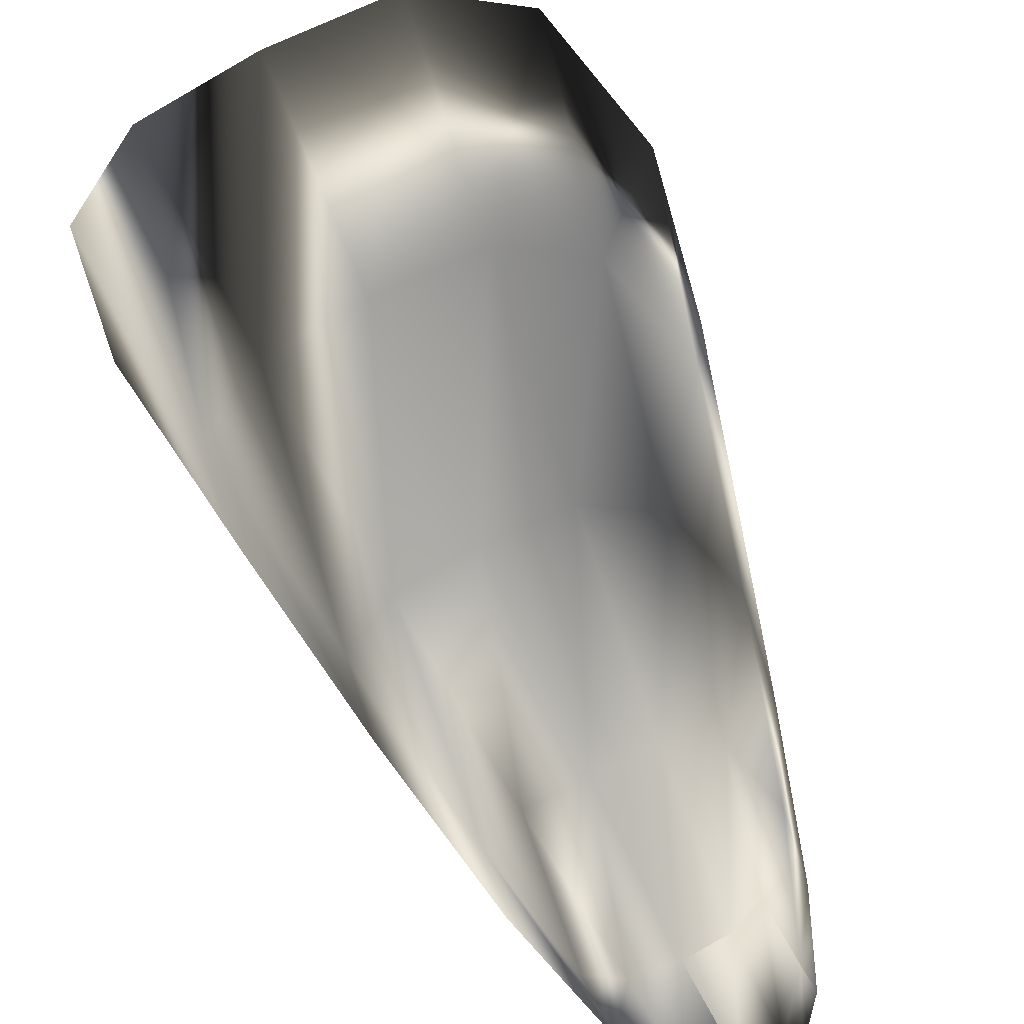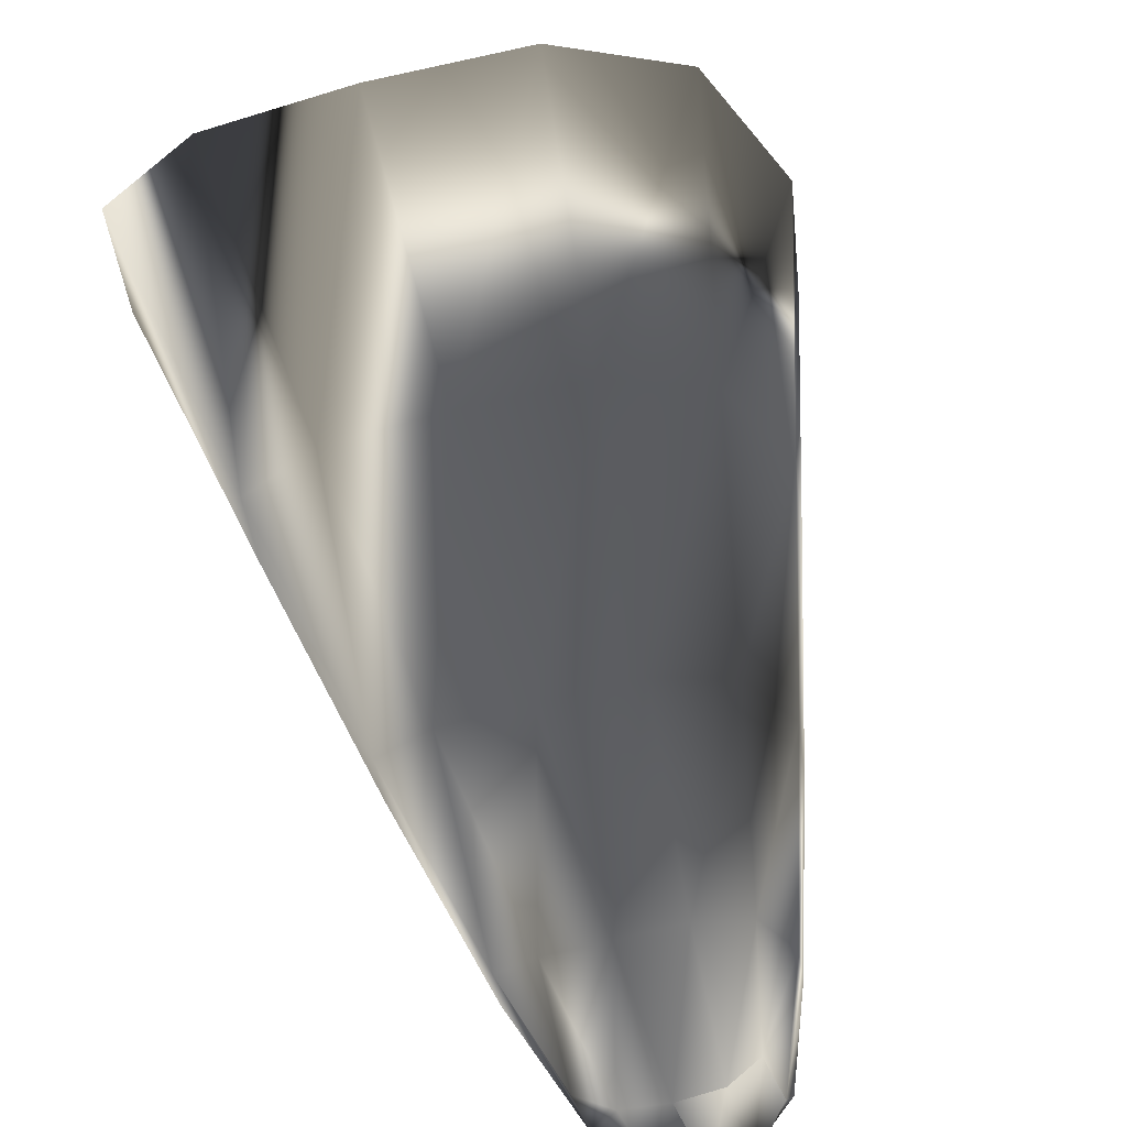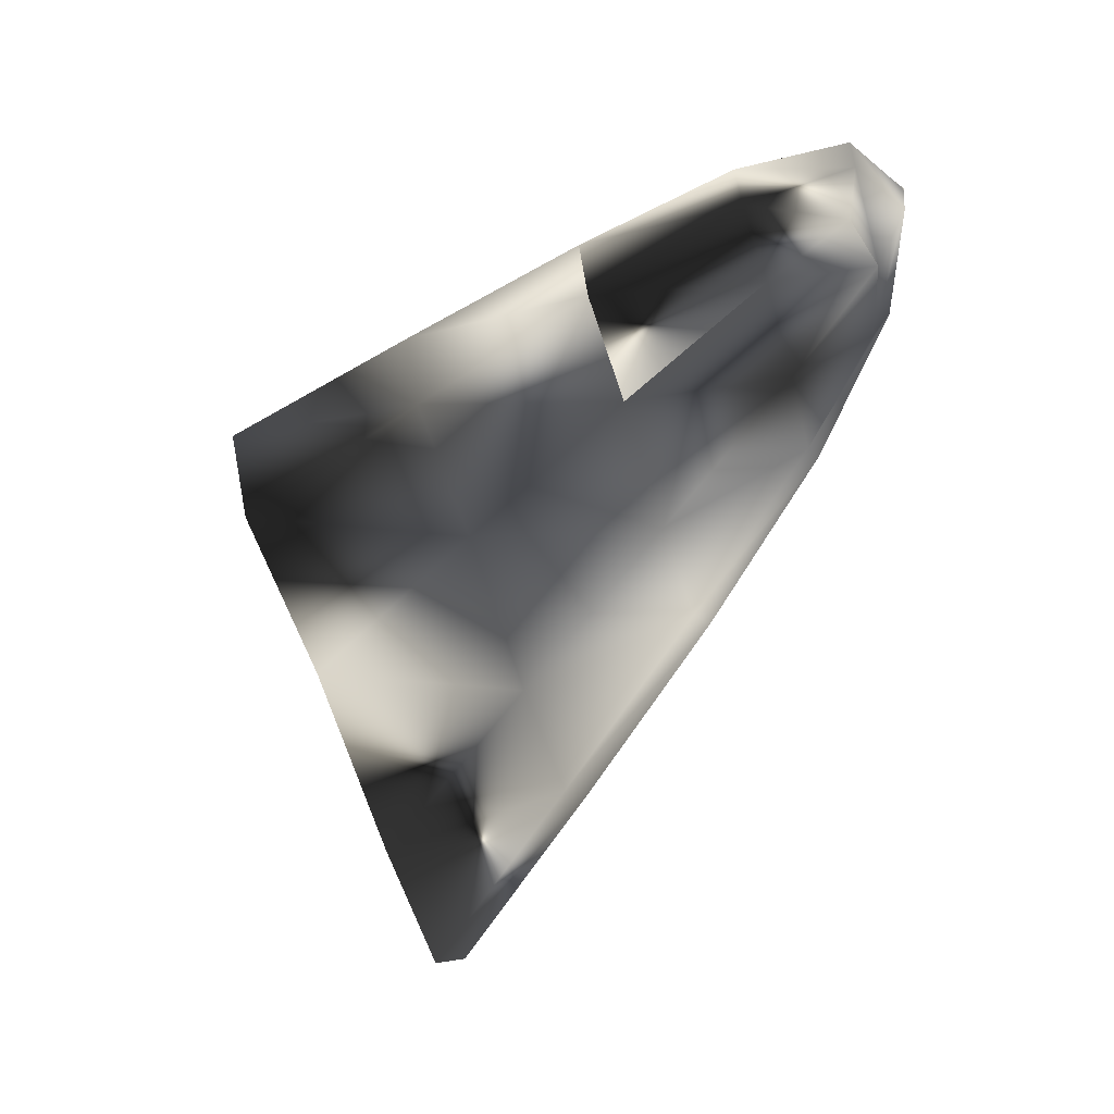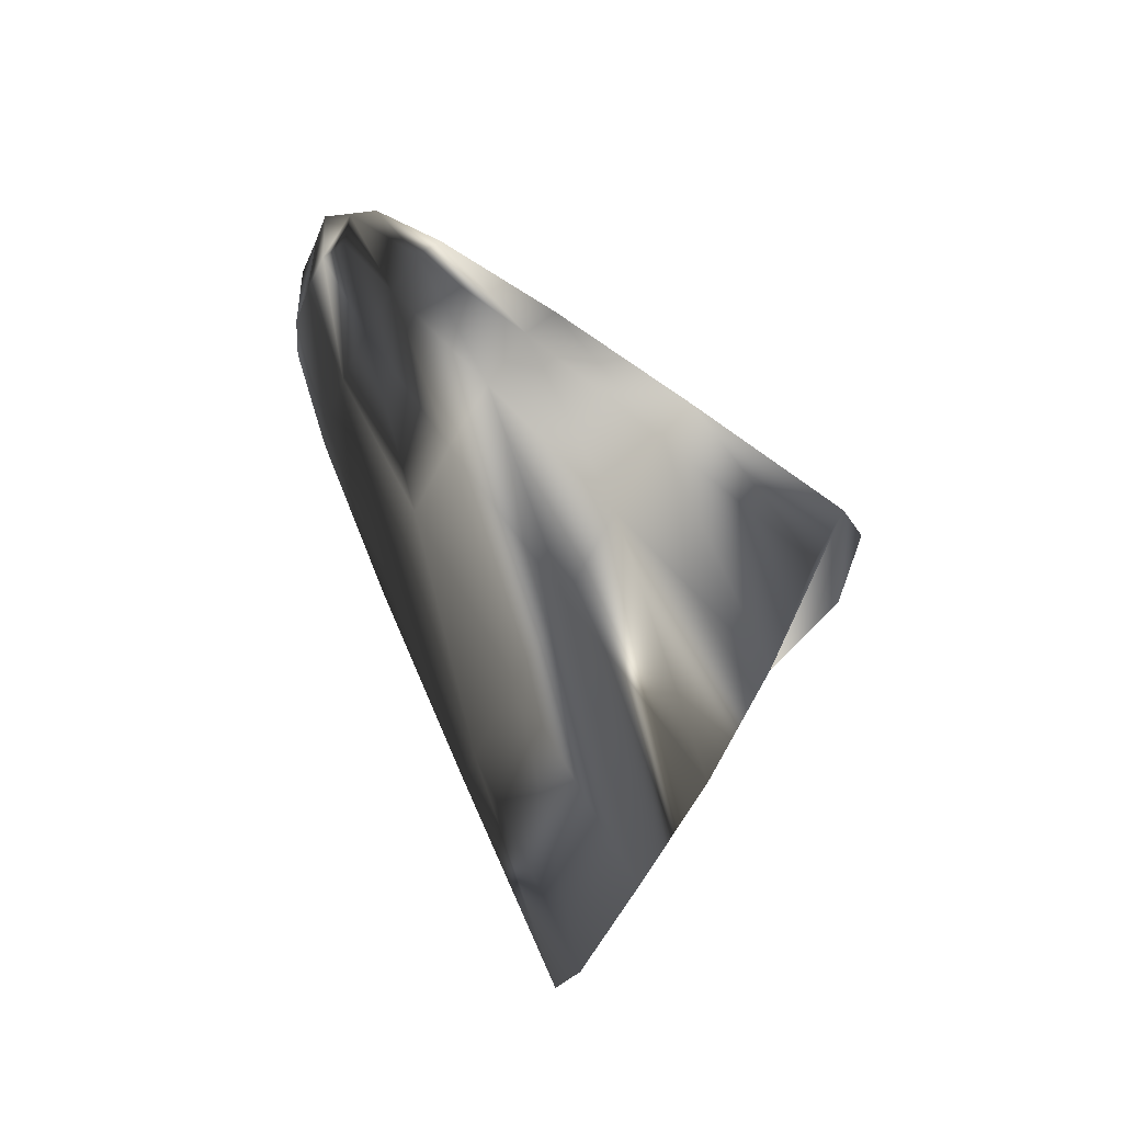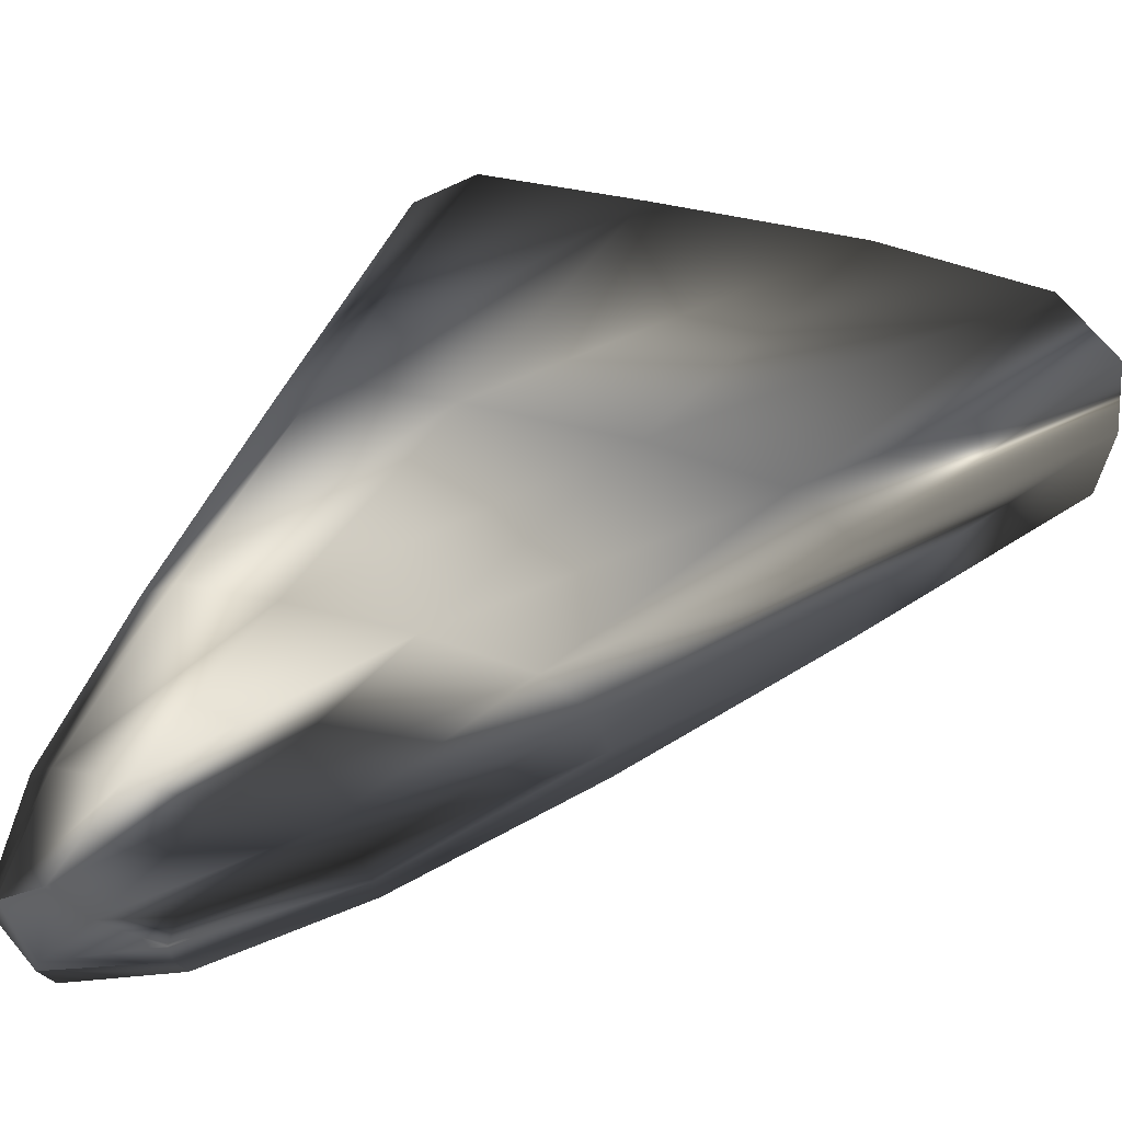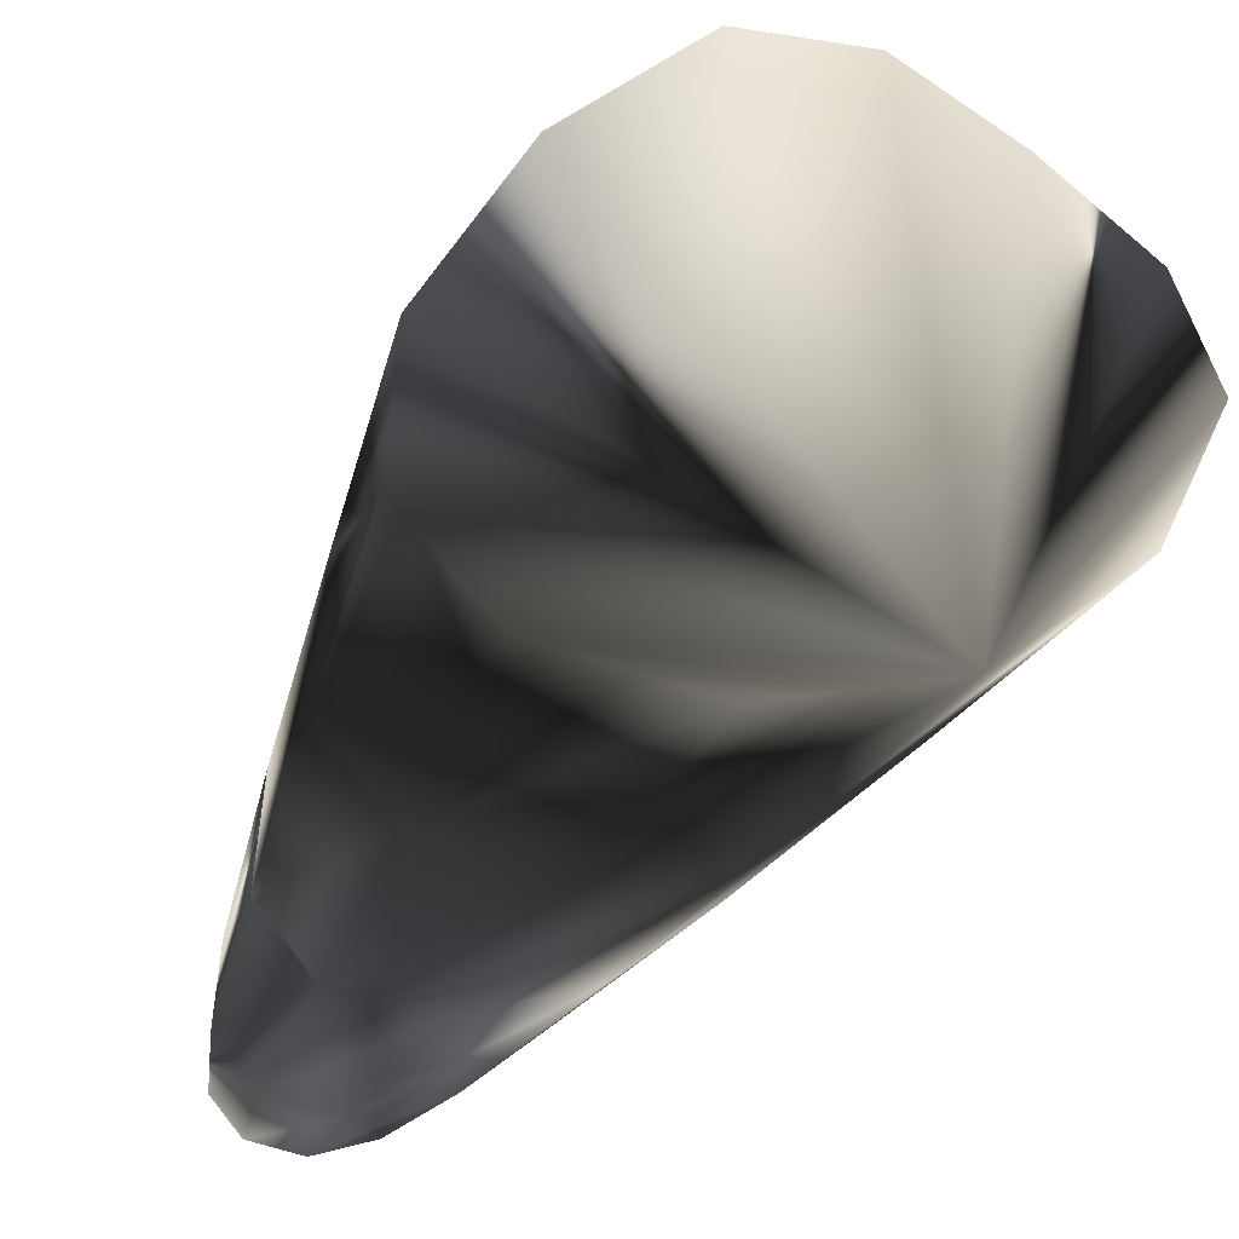
<metadata>
{"format":"obj","ext":"obj","renderer":"f3d","projection":"perspective","resolution":1024,"background":"white","views":[{"elev":-70.4,"azim":-149.2,"up":"+Y"},{"elev":-40.9,"azim":-159.2,"up":"+Y"},{"elev":32.4,"azim":-87.8,"up":"+Z"},{"elev":-57.4,"azim":62.5,"up":"+Z"},{"elev":-24.6,"azim":99.5,"up":"+Y"},{"elev":74.0,"azim":44.3,"up":"+Y"}]}
</metadata>
<code>
o PIERNA_1
v 0.02503 0.002246 0.001565
v -0.02352 0.006663 0.01236
v 0.001881 0.01853 0.02632
v -0.02639 -0.00498 -0.0252
v 0.02258 -0.007993 -0.03079
v -0.002303 -0.008433 -0.03571
v 9.8e-05 -0.03594 0.008574
v 0.002766 -0.01982 0.04975
v 0.002766 -0.01982 0.04975
v -0.01368 -0.02496 0.04004
v -0.01368 -0.02496 0.04004
v 0.01762 -0.02795 0.03311
v 0.01611 -0.03521 0.01186
v -0.01545 -0.03279 0.01537
v 0.001454 -0.05289 0.04522
v 0.001454 -0.05289 0.04522
v 0.002518 -0.04745 0.06179
v -0.006164 -0.04721 0.05711
v -0.006164 -0.04721 0.05711
v 0.01064 -0.04882 0.05357
v 0.00989 -0.0518 0.04259
v -0.007028 -0.05039 0.04464
v -0.007028 -0.05039 0.04464
v -0.02084 -0.0193 -0.00454
v -0.01231 0.01505 0.0245
v 0.01555 0.0123 0.01751
v 0.02737 -0.004668 -0.01668
v -0.0287 -0.000396 -0.007256
v -0.01642 -0.007362 -0.03354
v 0.0118 -0.008884 -0.03599
v 0.00279 -0.03579 0.05853
v -0.006417 -0.02106 0.04833
v 0.01155 -0.02286 0.04383
v 0.01916 -0.03237 0.02108
v -0.01699 -0.02926 0.02708
v -0.009005 -0.03492 0.009952
v 0.009182 -0.03622 0.008443
v -0.01854 -0.009318 0.02651
v 0.002415 -0.001266 0.03854
v 0.02142 -0.01304 0.01765
v -0.001002 -0.02279 -0.01316
v 0.01946 -0.02208 -0.009088
v 0.00203 -0.05327 0.05697
v 0.00203 -0.05327 0.05697
v -0.002408 -0.04774 0.06118
v 0.007289 -0.04868 0.05899
v 0.007289 -0.04868 0.05899
v 0.01046 -0.05189 0.04951
v -0.006757 -0.05035 0.05236
v -0.003459 -0.05227 0.04538
v -0.003459 -0.05227 0.04538
v 0.006323 -0.05306 0.04435
v 0.01368 -0.04127 0.04653
v 0.000865 -0.04658 0.02853
v -0.01051 -0.04418 0.03318
v 0.01257 -0.04605 0.0306
v -0.00922 -0.03907 0.05156
v 0.01364 -0.005712 0.03109
v -0.02278 -0.01504 0.01022
v -0.005806 -0.04576 0.02944
v 0.009234 -0.03794 0.05432
v -0.01262 -0.02168 -0.01139
v 0.02336 -0.01878 0.002511
v -0.009287 -0.00343 0.03684
v 0.0106 -0.02314 -0.01336
v 0.006327 -0.05383 0.0552
v -0.002352 -0.05306 0.05663
v 0.01472 -0.04437 0.03778
v -0.003932 -0.03662 0.05758
v 0.007518 -0.04679 0.02832
v -0.01154 -0.04204 0.04213
v -0.02507 0.002246 -0.006342
v 0.02455 0.006663 -0.009732
v 0.001531 0.01853 -0.02735
v 0.02175 -0.00498 0.02783
v -0.02751 -0.007993 0.02602
v -0.003642 -0.008433 0.03462
v 0.000631 -0.03594 -0.009531
v 0.004172 -0.01982 -0.05064
v 0.004172 -0.01982 -0.05064
v 0.01898 -0.02496 -0.03857
v 0.01898 -0.02496 -0.03857
v -0.01301 -0.02795 -0.03642
v -0.01471 -0.03521 -0.01518
v 0.01702 -0.03279 -0.01392
v 0.004789 -0.05289 -0.04597
v 0.004789 -0.05289 -0.04597
v 0.006224 -0.04745 -0.06251
v 0.0141 -0.04721 -0.05657
v 0.0141 -0.04721 -0.05657
v -0.003045 -0.04882 -0.0556
v -0.003946 -0.0518 -0.04463
v 0.01309 -0.05039 -0.04412
v 0.01309 -0.05039 -0.04412
v 0.01936 -0.0193 0.006577
v 0.01529 0.01505 -0.02342
v -0.0133 0.0123 -0.02069
v -0.03012 -0.004668 0.01135
v 0.02673 -0.000396 0.01044
v 0.01064 -0.007362 0.03459
v -0.01762 -0.008884 0.03277
v 0.005465 -0.03579 -0.05932
v 0.01304 -0.02106 -0.04786
v -0.005397 -0.02286 -0.04611
v -0.01633 -0.03237 -0.02475
v 0.02031 -0.02926 -0.02526
v 0.009837 -0.03492 -0.009527
v -0.008371 -0.03622 -0.01076
v 0.02175 -0.009318 -0.02447
v 0.002836 -0.001266 -0.03951
v -0.01908 -0.01304 -0.0217
v -0.001544 -0.02279 0.01212
v -0.02116 -0.02208 0.005026
v 0.005983 -0.05327 -0.05767
v 0.005983 -0.05327 -0.05767
v 0.011 -0.04774 -0.06116
v 0.001086 -0.04868 -0.06045
v 0.001086 -0.04868 -0.06045
v -0.00347 -0.05189 -0.05156
v 0.01398 -0.05035 -0.05179
v 0.00967 -0.05227 -0.04538
v 0.00967 -0.05227 -0.04538
v -0.000156 -0.05306 -0.04583
v -0.007102 -0.04127 -0.04909
v 0.002866 -0.04658 -0.02937
v 0.01481 -0.04418 -0.03227
v -0.008394 -0.04605 -0.03318
v 0.01629 -0.03907 -0.05063
v -0.009377 -0.005712 -0.03383
v 0.0235 -0.01504 -0.007727
v 0.009599 -0.04576 -0.02928
v -0.001538 -0.03794 -0.05613
v 0.01021 -0.02168 0.01212
v -0.02328 -0.01878 -0.007027
v 0.01415 -0.00343 -0.03606
v -0.01304 -0.02314 0.01058
v 0.001469 -0.05383 -0.05656
v 0.01026 -0.05306 -0.05668
v -0.009437 -0.04437 -0.0406
v 0.01197 -0.03662 -0.05738
v -0.003742 -0.04679 -0.03017
v 0.01718 -0.04204 -0.04096
f 1 26 58
f 1 58 40
f 26 3 39
f 26 39 58
f 58 39 8
f 58 8 33
f 40 58 33
f 40 33 12
f 2 28 59
f 2 59 38
f 28 4 24
f 28 24 59
f 59 24 14
f 59 14 35
f 38 59 35
f 38 35 10
f 14 36 60
f 14 60 55
f 36 7 54
f 36 54 60
f 60 54 15
f 60 15 51
f 55 60 51
f 55 51 22
f 12 33 61
f 12 61 53
f 33 8 31
f 33 31 61
f 61 31 17
f 61 17 47
f 53 61 47
f 53 47 20
f 4 29 62
f 4 62 24
f 29 6 41
f 29 41 62
f 62 41 7
f 62 7 36
f 24 62 36
f 24 36 14
f 5 27 63
f 5 63 42
f 27 1 40
f 27 40 63
f 63 40 12
f 63 12 34
f 42 63 34
f 42 34 13
f 3 25 64
f 3 64 39
f 25 2 38
f 25 38 64
f 64 38 10
f 64 10 32
f 39 64 32
f 39 32 9
f 6 30 65
f 6 65 41
f 30 5 42
f 30 42 65
f 65 42 13
f 65 13 37
f 41 65 37
f 41 37 7
f 15 52 66
f 15 66 44
f 52 21 48
f 52 48 66
f 66 48 20
f 66 20 46
f 44 66 46
f 44 46 17
f 17 45 67
f 17 67 43
f 45 18 49
f 45 49 67
f 67 49 22
f 67 22 50
f 43 67 50
f 43 50 16
f 13 34 68
f 13 68 56
f 39 32 9
f 6 30 65
f 6 65 41
f 30 5 42
f 30 42 65
f 65 42 13
f 65 13 37
f 41 65 37
f 41 37 7
f 15 52 66
f 15 66 44
f 52 21 48
f 52 48 66
f 66 48 20
f 66 20 46
f 44 66 46
f 44 46 17
f 17 45 67
f 17 67 43
f 45 18 49
f 45 49 67
f 67 49 22
f 67 22 50
f 43 67 50
f 43 50 16
f 13 34 68
f 13 68 56
f 34 12 53
f 34 53 68
f 68 53 20
f 68 20 48
f 56 68 48
f 56 48 21
f 8 32 69
f 8 69 31
f 32 11 57
f 32 57 69
f 69 57 18
f 69 18 45
f 31 69 45
f 31 45 17
f 7 37 70
f 7 70 54
f 37 13 56
f 37 56 70
f 70 56 21
f 70 21 52
f 54 70 52
f 54 52 15
f 10 35 71
f 10 71 57
f 34 53 68
f 68 53 20
f 68 20 48
f 56 68 48
f 56 48 21
f 8 32 69
f 8 69 31
f 32 11 57
f 32 57 69
f 69 57 18
f 69 18 45
f 31 69 45
f 31 45 17
f 7 37 70
f 7 70 54
f 37 13 56
f 37 56 70
f 70 56 21
f 70 21 52
f 54 70 52
f 54 52 15
f 10 35 71
f 10 71 57
f 35 14 55
f 35 55 71
f 71 55 23
f 71 23 49
f 57 71 49
f 57 49 19
f 1 27 5 30 6 29 4 28 2 25 3 26
f 35 55 71
f 71 55 23
f 71 23 49
f 57 71 49
f 57 49 19
f 1 27 5 30 6 29 4 28 2 25 3 26

</code>
